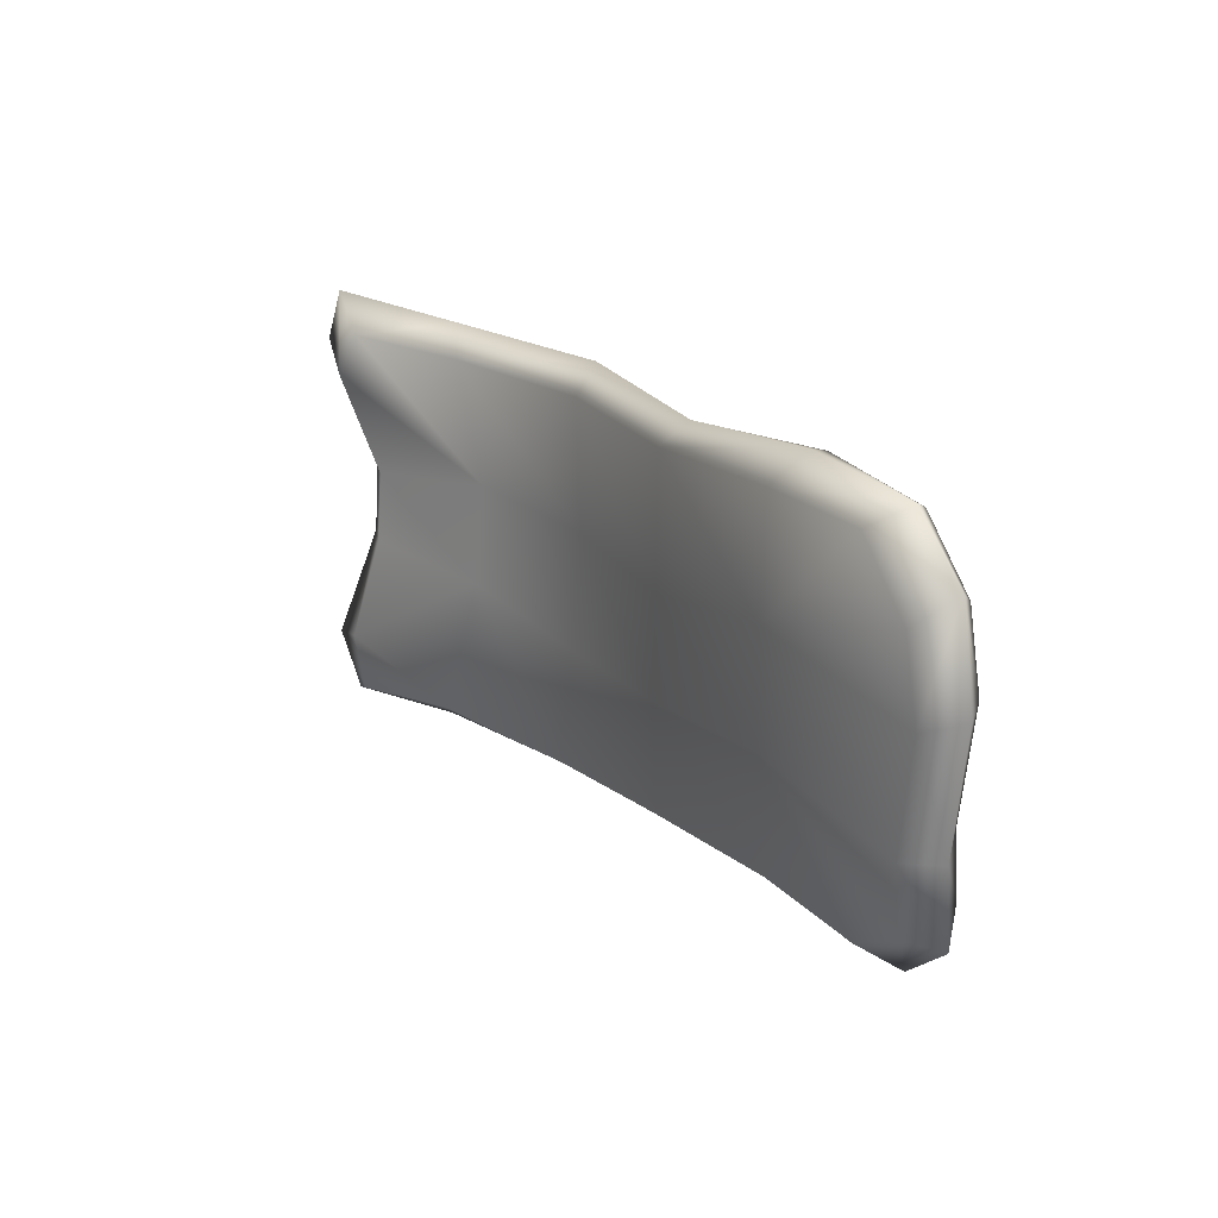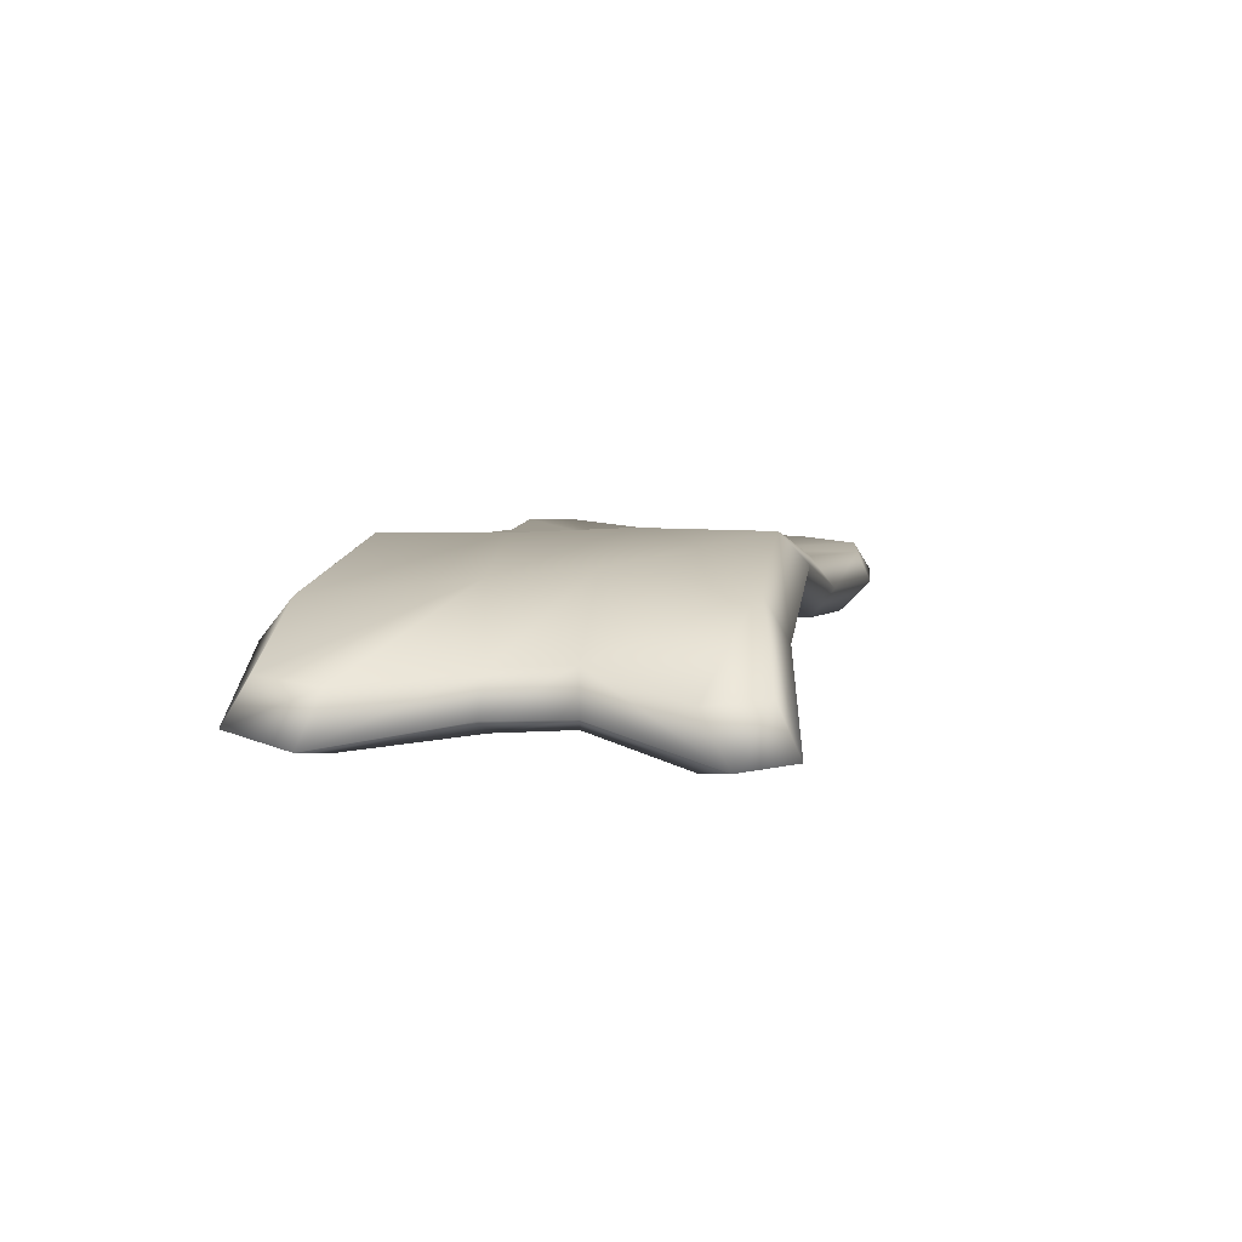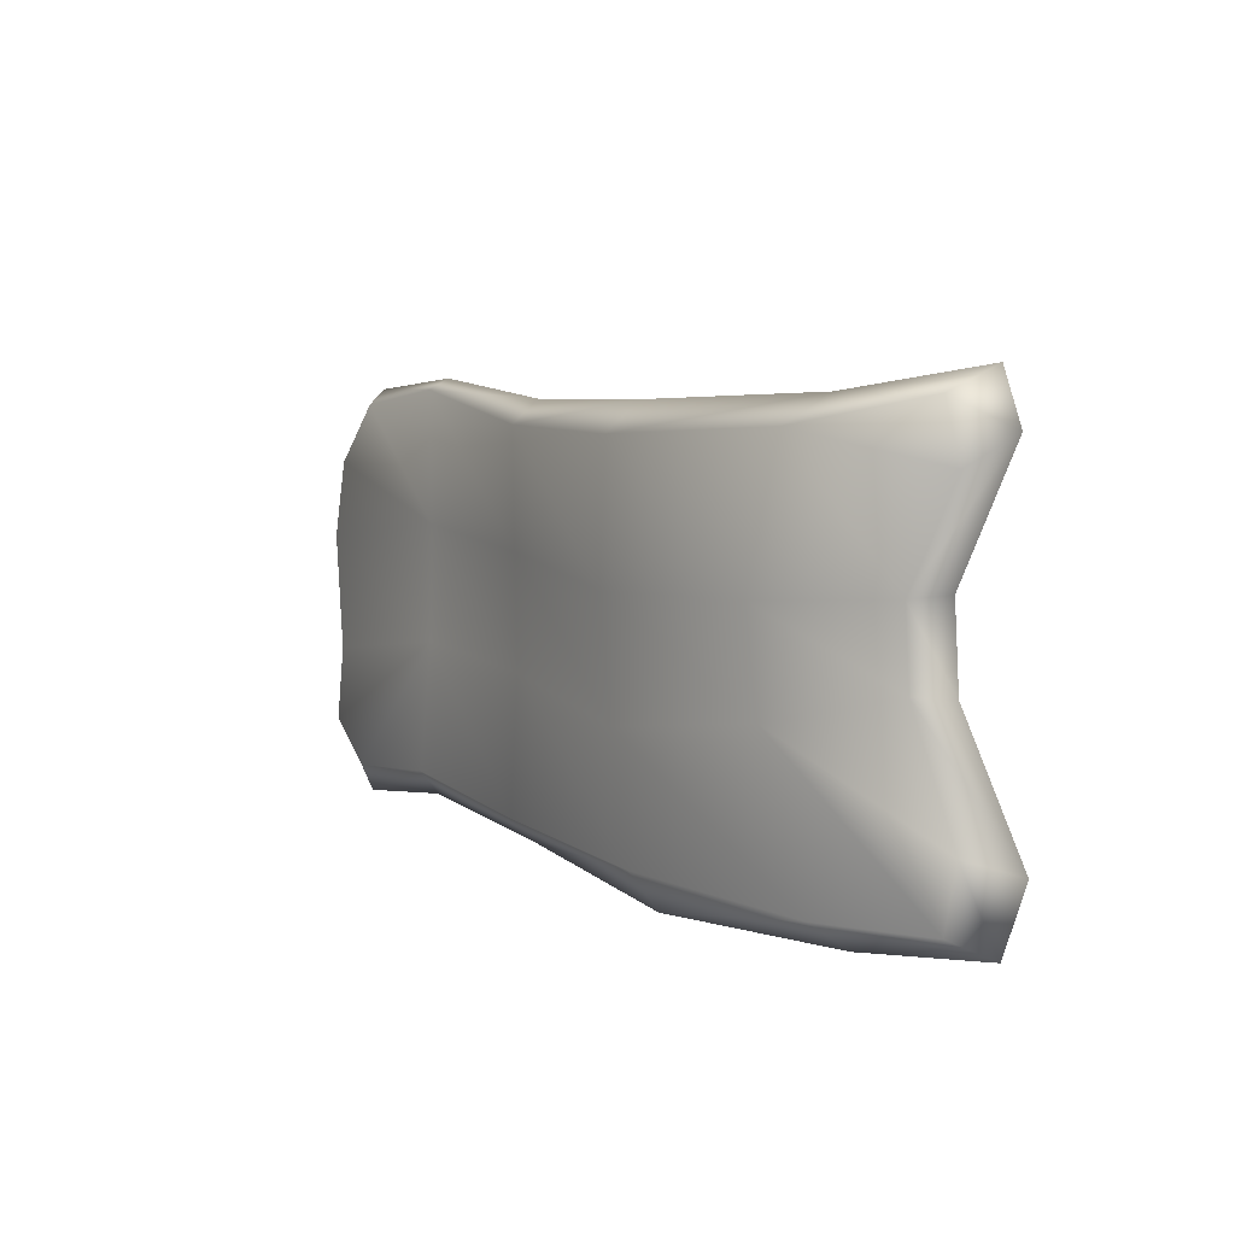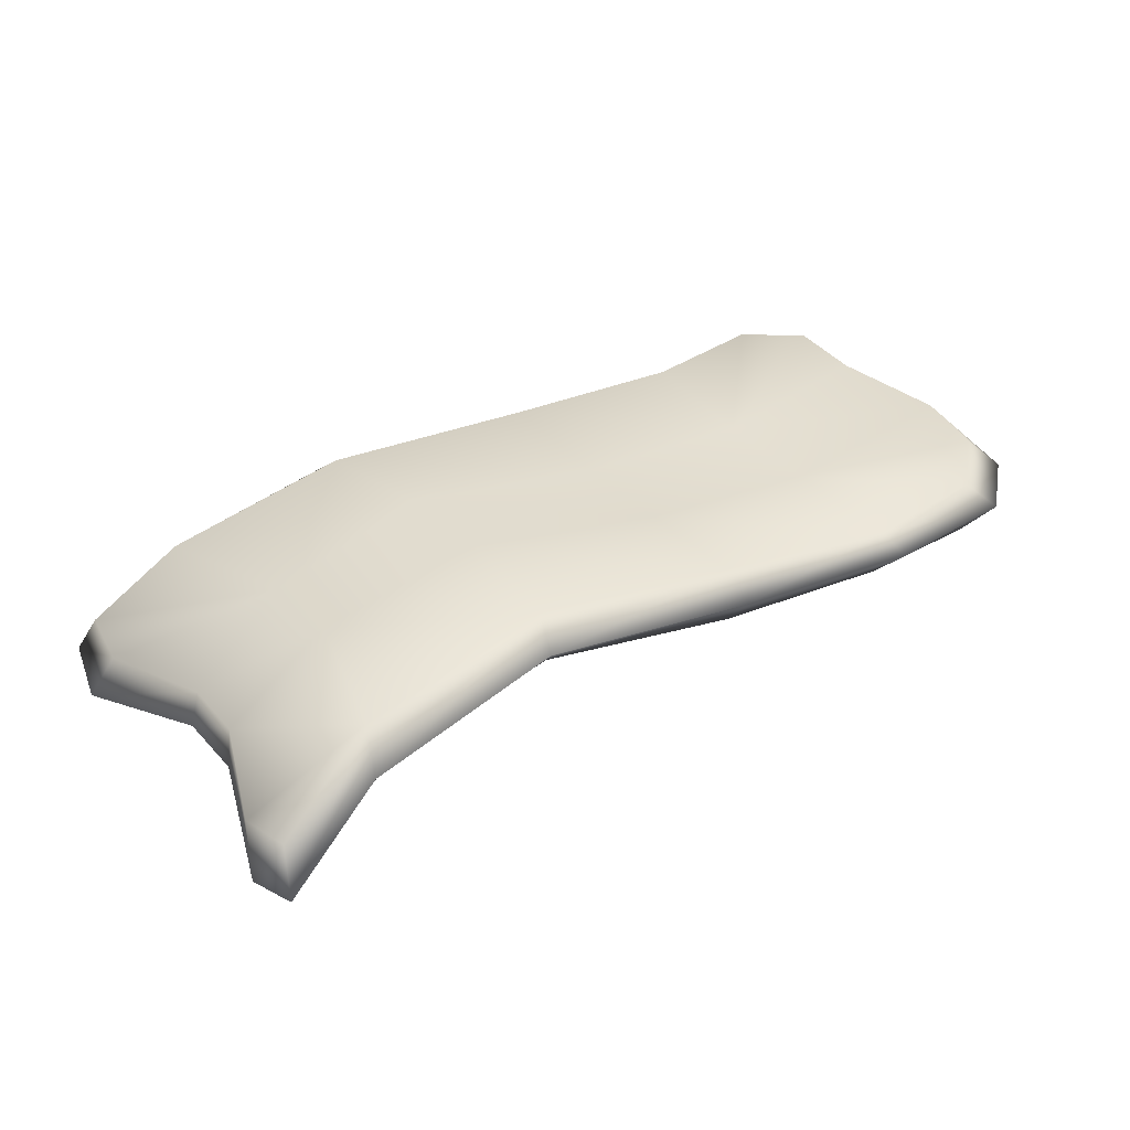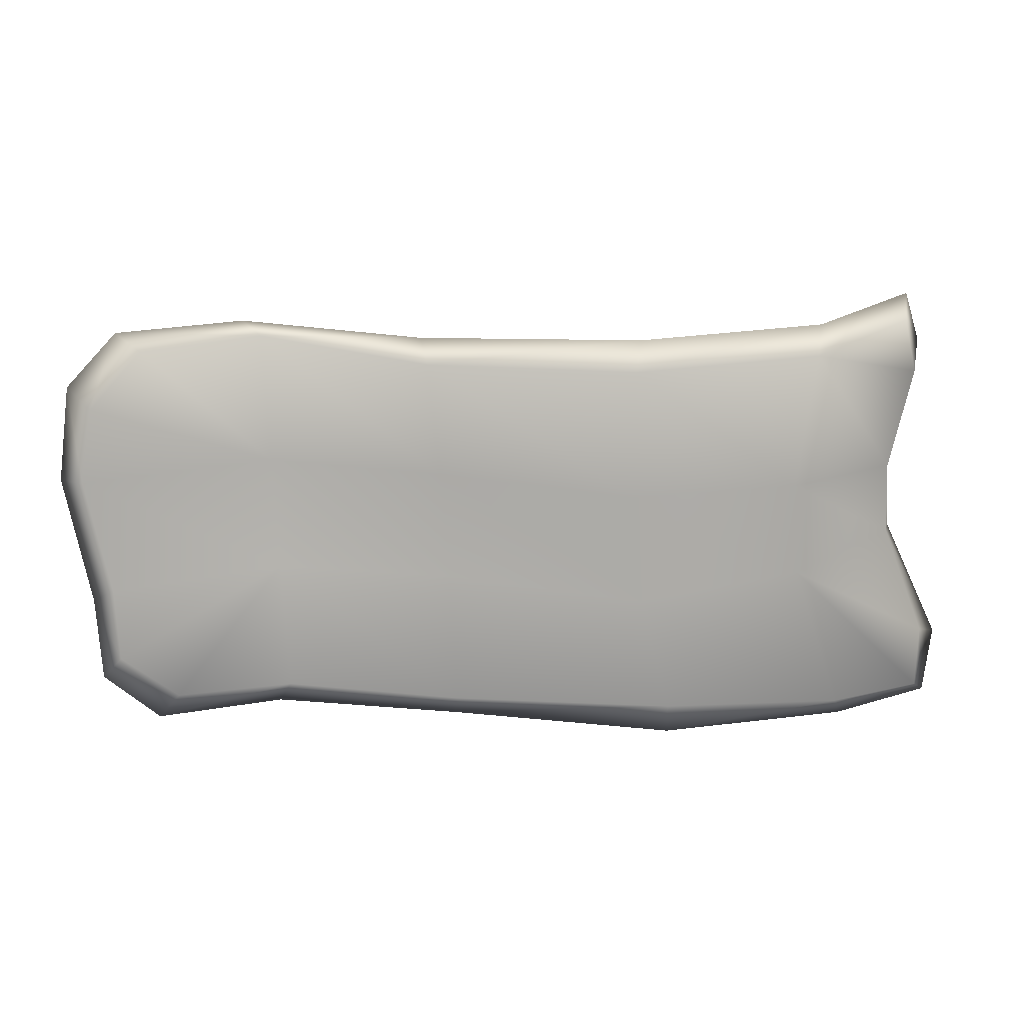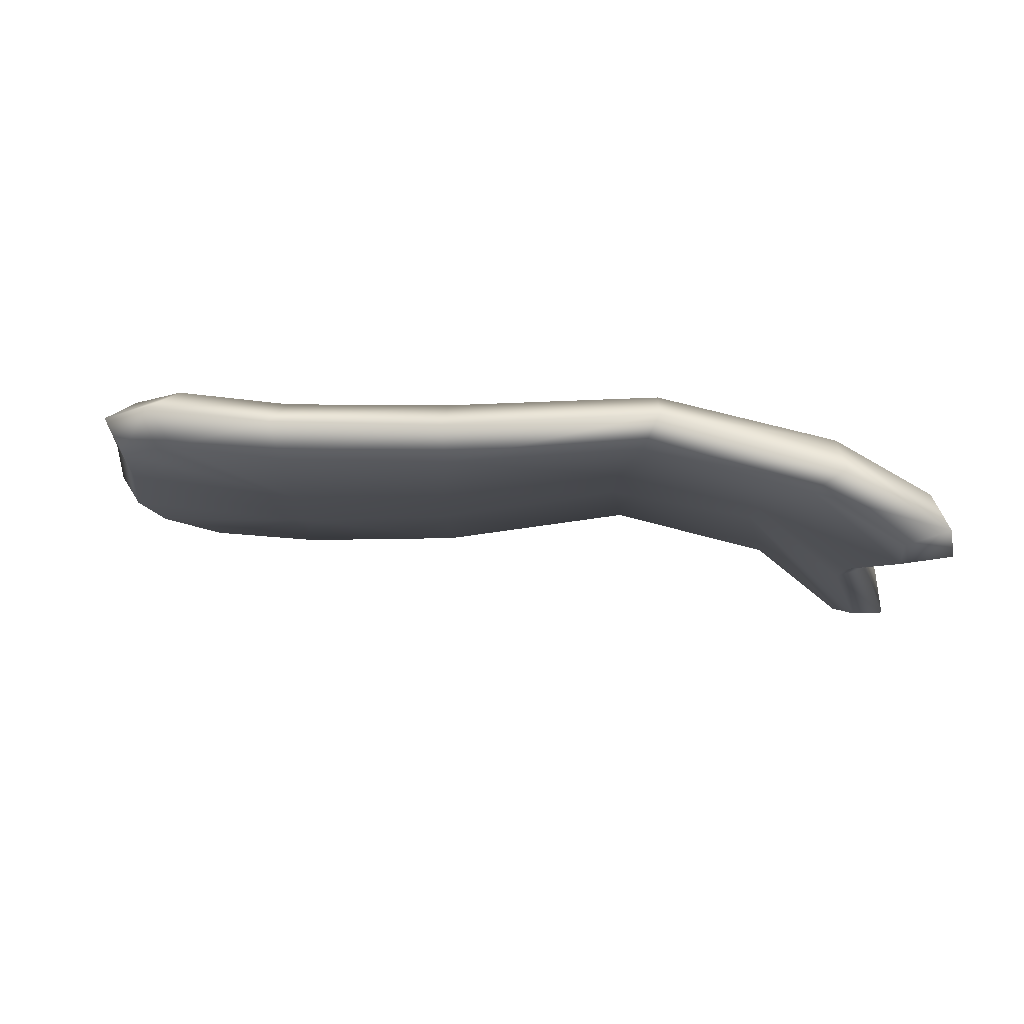
<metadata>
{"format":"obj","ext":"obj","renderer":"f3d","projection":"perspective","resolution":1024,"background":"white","views":[{"elev":18.8,"azim":62.9,"up":"+Z"},{"elev":2.0,"azim":-78.2,"up":"+Y"},{"elev":6.3,"azim":-119.3,"up":"+Z"},{"elev":33.3,"azim":-31.3,"up":"+Y"},{"elev":14.3,"azim":-177.8,"up":"+Z"},{"elev":-11.2,"azim":-175.9,"up":"+Y"}]}
</metadata>
<code>
g default
v -1.642 -0.2289 0.1409
v -1.648 -0.2386 -0.08012
v -1.659 -0.3545 0.1474
v -1.672 -0.3603 -0.09151
v -1.552 -0.3868 0.1226
v -1.56 -0.3976 -0.09608
v -1.318 -0.2246 0.5083
v -1.262 -0.1736 0.1287
v -1.266 -0.1992 -0.1783
v -1.408 -0.2418 -0.6252
v -0.8018 -0.08715 0.4905
v -0.784 -0.08164 0.09569
v -0.8056 -0.1016 -0.261
v -0.8879 -0.1008 -0.6428
v -0.1703 -0.1647 0.5029
v -0.1857 -0.1596 0.1049
v -0.2198 -0.1493 -0.2101
v -0.2608 -0.1143 -0.5624
v 0.3616 -0.1603 0.5305
v 0.3295 -0.1529 0.1758
v 0.309 -0.1377 -0.1665
v 0.2755 -0.08835 -0.5313
v 0.9175 -0.09579 0.09254
v 0.8366 -0.07728 -0.2598
v 0.9856 0.004915 0.1228
v 0.8953 0.02786 -0.266
v 0.8944 0.09027 0.1326
v 0.8107 0.1081 -0.2109
v 0.3333 0.02569 0.5889
v 0.311 0.03265 0.2004
v 0.2897 0.0484 -0.1393
v 0.2597 0.09761 -0.5135
v -0.1792 0.01538 0.5003
v -0.2171 0.02901 0.158
v -0.245 0.03716 -0.1702
v -0.2701 0.07119 -0.5642
v -0.8212 0.08345 0.4925
v -0.812 0.09377 0.1048
v -0.8452 0.08019 -0.2323
v -0.9362 0.08056 -0.579
v -1.388 -0.05775 0.5233
v -1.323 -0.006716 0.1224
v -1.34 -0.03438 -0.1656
v -1.485 -0.07613 -0.6086
v 0.3071 0.02046 -0.5953
v -0.2547 -0.009728 -0.6412
v -0.9398 -0.003078 -0.6932
v -1.51 -0.1843 -0.6876
v 0.403 -0.06771 0.6218
v -0.1505 -0.08008 0.5691
v -0.8373 -0.004442 0.5776
v -1.407 -0.1878 0.6021
v -1.689 -0.2941 0.6011
v -1.728 -0.3147 0.4336
v -1.756 -0.4609 0.5154
v -1.709 -0.4383 0.6692
v -1.769 -0.2527 -0.6094
v -1.782 -0.2795 -0.4276
v -1.852 -0.4241 -0.4753
v -1.817 -0.3764 -0.6686
v -1.583 -0.4395 0.5528
v -1.64 -0.4752 0.423
v -1.681 -0.4131 -0.6199
v -1.693 -0.4397 -0.4415
v 0.72 -0.1297 0.5185
v 0.8822 -0.1096 0.3283
v 0.9539 -0.01162 0.4167
v 0.7987 -0.03436 0.5855
v 0.8147 -0.0495 -0.4701
v 0.6283 -0.0507 -0.5656
v 0.8672 0.06191 -0.5115
v 0.6908 0.06457 -0.6423
v 0.703 0.05443 0.5409
v 0.862 0.0756 0.3609
v 0.6115 0.1352 -0.5443
v 0.7907 0.1348 -0.4254
g FoodMediumRLowerArm
f 1 2 4 3
f 3 4 6 5
f 5 6 9 8
f 6 64 9
f 63 10 64
f 64 10 9
f 7 8 12 11
f 8 9 13 12
f 9 10 14 13
f 11 12 16 15
f 12 13 17 16
f 13 14 18 17
f 15 16 20 19
f 16 17 21 20
f 17 18 22 21
f 23 66 20
f 66 65 20
f 19 20 65
f 20 21 24 23
f 24 21 69
f 69 21 70
f 21 22 70
f 23 24 26 25
f 25 26 28 27
f 27 28 31 30
f 32 31 75
f 28 76 31
f 76 75 31
f 29 30 34 33
f 30 31 35 34
f 31 32 36 35
f 33 34 38 37
f 34 35 39 38
f 35 36 40 39
f 37 38 42 41
f 38 39 43 42
f 39 40 44 43
f 42 1 41
f 1 54 41
f 41 54 53
f 42 43 2 1
f 44 57 43
f 57 58 43
f 43 58 2
f 36 32 45 46
f 40 36 46 47
f 44 40 47 48
f 46 45 22 18
f 47 46 18 14
f 48 47 14 10
f 29 33 50 49
f 33 37 51 50
f 37 41 52 51
f 49 50 15 19
f 50 51 11 15
f 51 52 7 11
f 5 8 62
f 62 8 61
f 61 8 7
f 27 30 74
f 74 30 73
f 73 30 29
f 53 54 55 56
f 56 55 62 61
f 58 57 60 59
f 59 60 63 64
f 65 66 67 68
f 68 67 74 73
f 69 70 72 71
f 71 72 75 76
f 55 54 1 3
f 2 58 59 4
f 55 3 5 62
f 4 59 64 6
f 67 66 23 25
f 24 69 71 26
f 67 25 27 74
f 26 71 76 28
f 32 75 72 45
f 60 57 44 48
f 45 72 70 22
f 60 48 10 63
f 68 73 29 49
f 41 53 56 52
f 68 49 19 65
f 52 56 61 7

</code>
